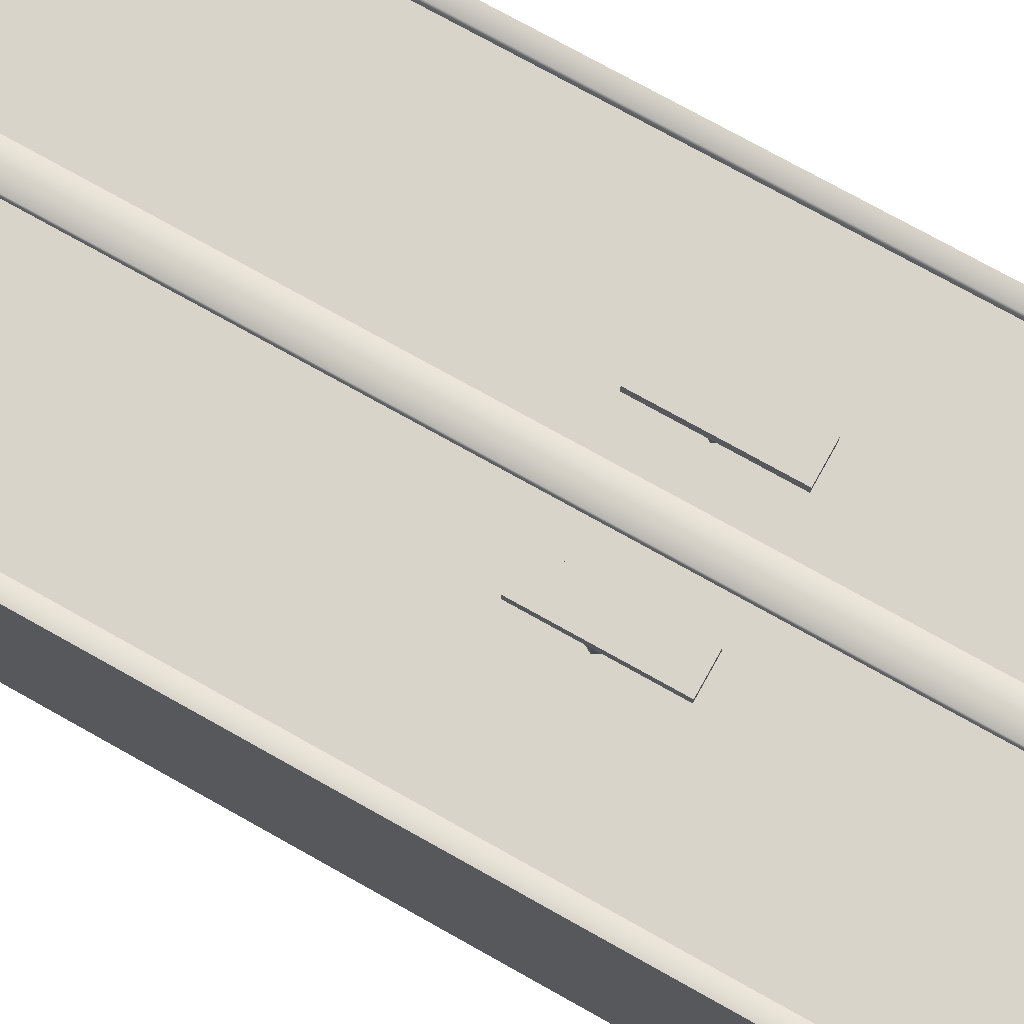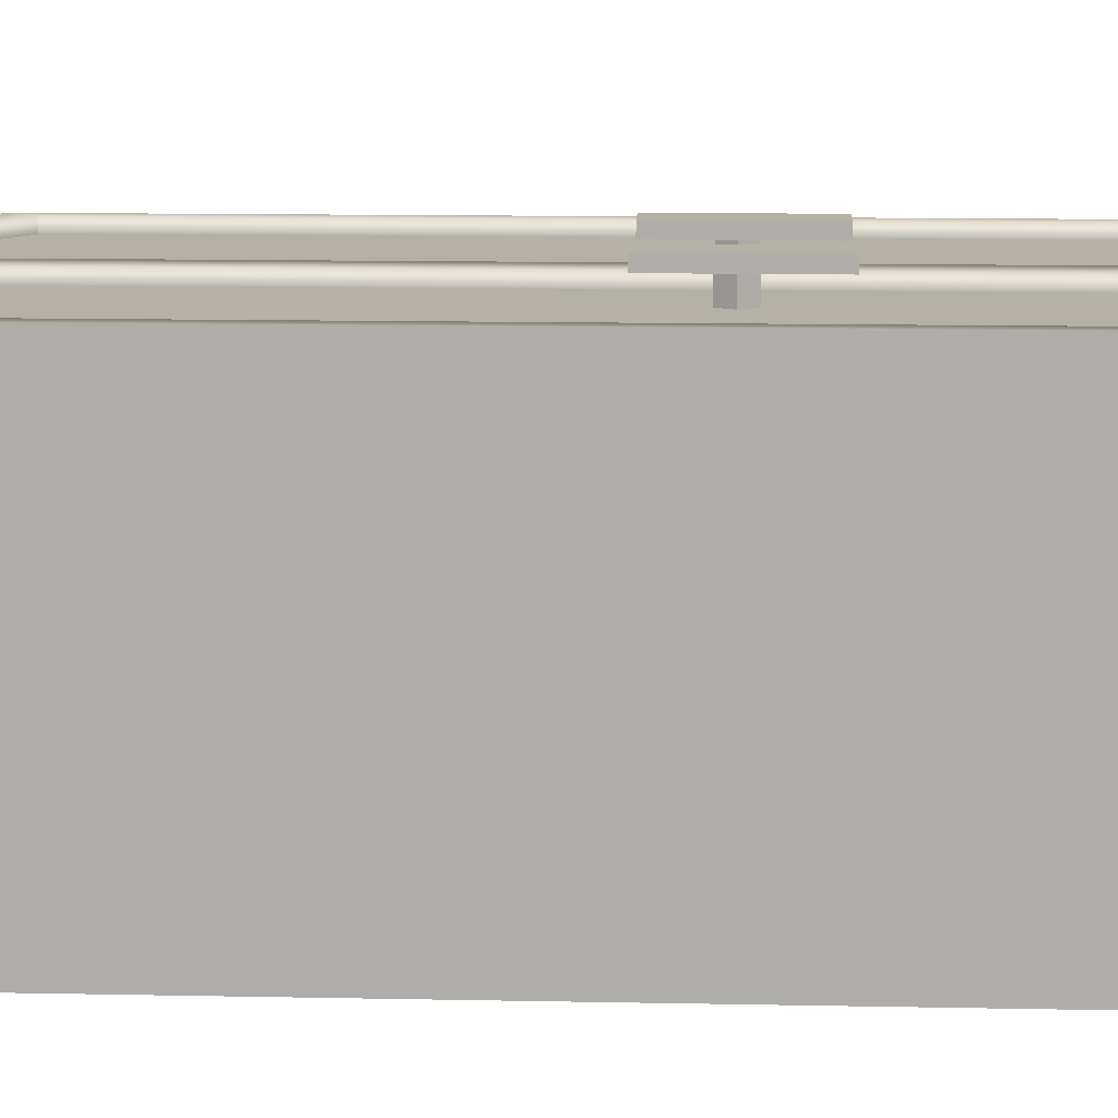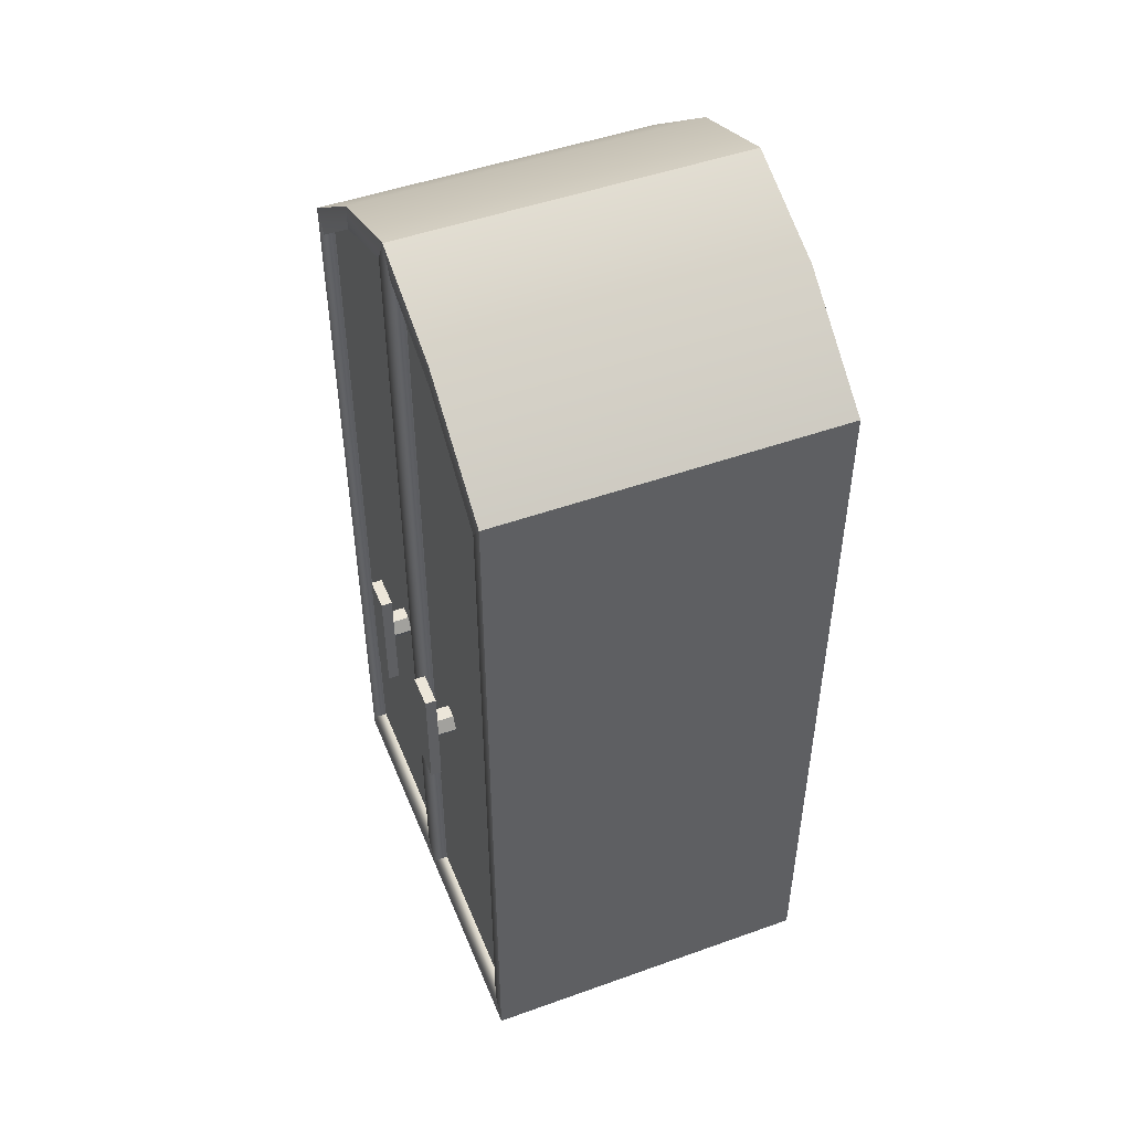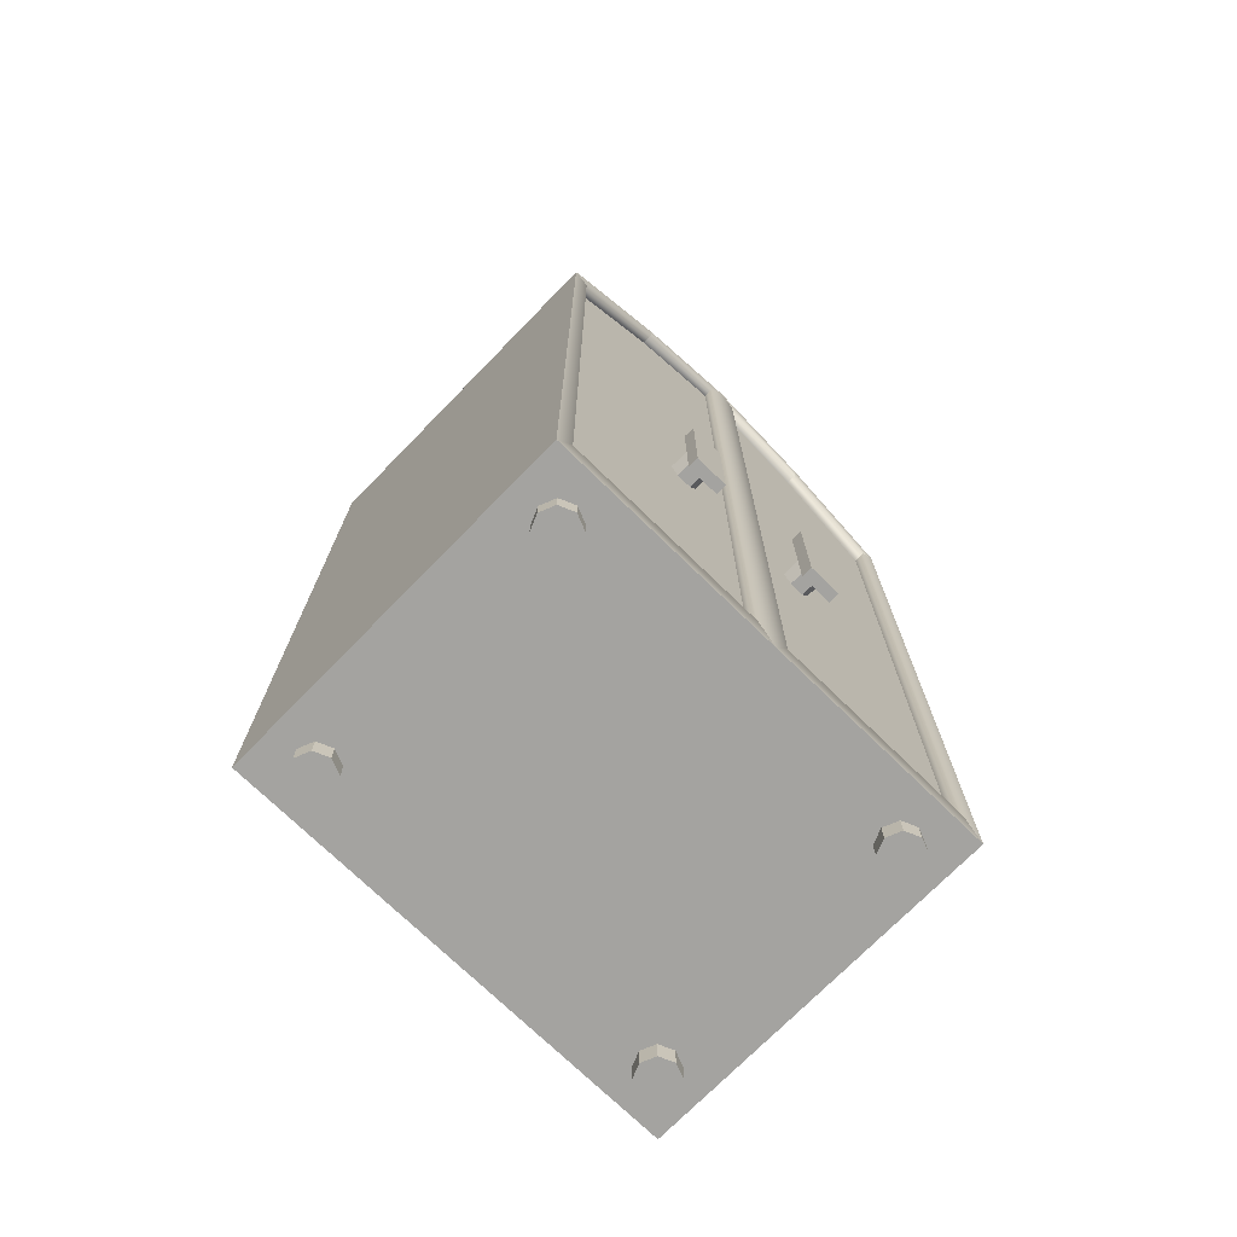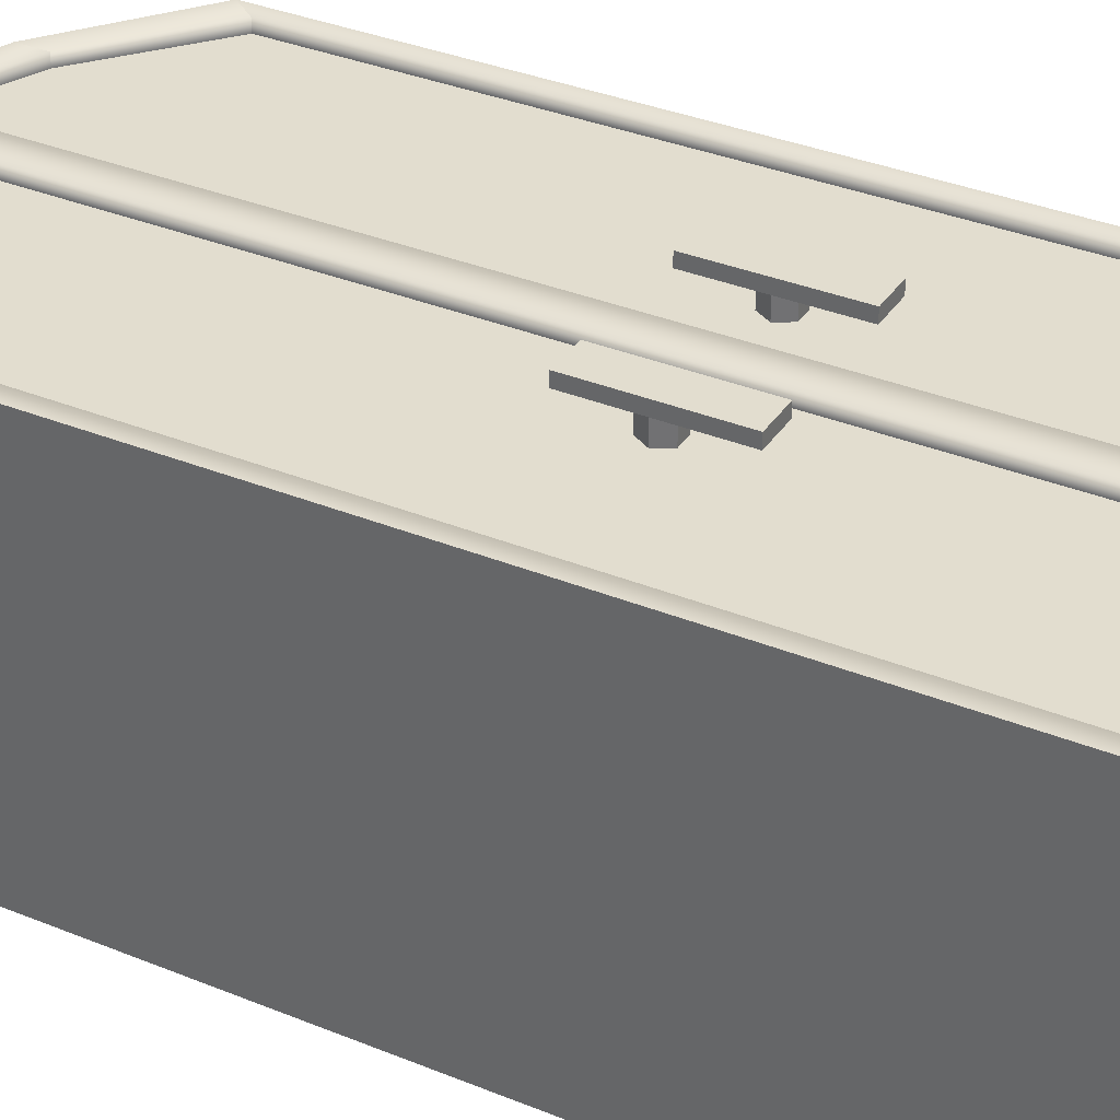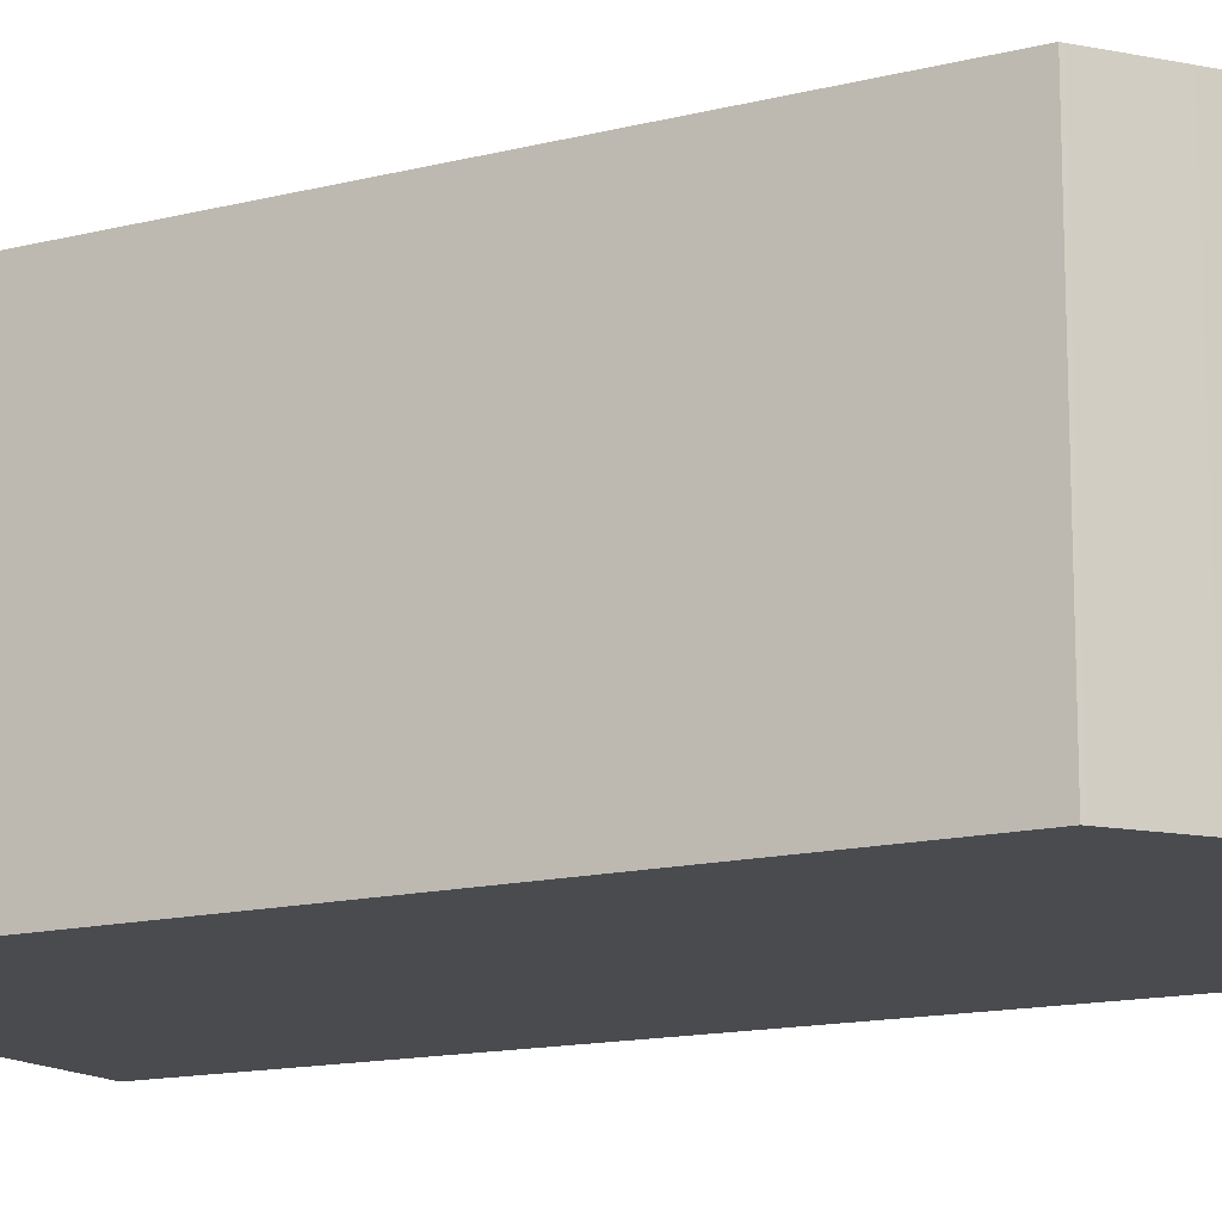
<metadata>
{"format":"obj","ext":"obj","renderer":"f3d","projection":"perspective","resolution":1024,"background":"white","views":[{"elev":75.5,"azim":-60.8,"up":"+Z"},{"elev":12.1,"azim":-87.2,"up":"+Z"},{"elev":48.7,"azim":68.3,"up":"+Y"},{"elev":-73.0,"azim":-44.3,"up":"+Y"},{"elev":34.8,"azim":-61.3,"up":"+Z"},{"elev":-14.2,"azim":119.0,"up":"+Z"}]}
</metadata>
<code>
g default
v -0.03172 0 -0.6146
v -0 0 -0.6278
v 0.03172 0 -0.6146
v 0.04486 0 -0.5829
v 0.03172 0 -0.5512
v 0 0 -0.5381
v -0.03172 0 -0.5512
v -0.04486 0 -0.5829
v 0 0 -0.5829
v -0.03172 0.04486 -0.6146
v -0 0.04486 -0.6278
v 0.03172 0.04486 -0.6146
v 0.04486 0.04486 -0.5829
v 0.03172 0.04486 -0.5512
v 0 0.04486 -0.5381
v -0.03172 0.04486 -0.5512
v -0.04486 0.04486 -0.5829
v 0.2257 0.8811 0.03824
v 0.2587 0.8811 0.03824
v 0.2752 0.8525 0.03824
v 0.2587 0.824 0.03824
v 0.2257 0.824 0.03824
v 0.2093 0.8525 0.03824
v 0.2257 0.8811 0.1234
v 0.2587 0.8811 0.1234
v 0.2752 0.8525 0.1234
v 0.2587 0.824 0.1234
v 0.2257 0.824 0.1234
v 0.2093 0.8525 0.1234
v -0.1 0.04486 0.1
v -0.1 1.852 0.1
v -0.1 1.852 -0.6829
v -0.1 0.04486 -0.6829
v 0.4 0.04486 0.1
v 0.4 0.04486 -0.6829
v 0.4 2.145 -0.6829
v 0.4 2.145 0.1
v 0.15 0.04486 0.1
v 0.15 2.045 0.1
v 0.15 2.045 -0.6829
v 0.15 0.04486 -0.6829
v 0.3649 2.08 0.07498
v 0.3649 0.1094 0.07498
v 0.15 0.1094 0.07498
v 0.15 1.986 0.07498
v -0.06488 0.1094 0.07498
v -0.06488 1.805 0.07498
v 0.3649 2.08 0.1
v 0.3649 0.1094 0.1
v 0.15 0.1094 0.1
v -0.06488 0.1094 0.1
v -0.06488 1.805 0.1
v 0.15 1.986 0.1
v -0.03172 0 -0.03172
v 0 0 -0.04486
v 0.03172 0 -0.03172
v 0.04486 0 0
v 0.03172 0 0.03172
v 0 0 0.04486
v -0.03172 0 0.03172
v -0.04486 0 0
v 0 0 0
v -0.03172 0.04486 -0.03172
v 0 0.04486 -0.04486
v 0.03172 0.04486 -0.03172
v 0.04486 0.04486 -1e-06
v 0.03172 0.04486 0.03172
v 0 0.04486 0.04486
v -0.03172 0.04486 0.03172
v -0.04486 0.04486 -1e-06
v 0.2831 0.7087 0.1429
v 0.2078 0.7087 0.1429
v 0.2831 0.981 0.1429
v 0.2078 0.981 0.1429
v 0.2831 0.981 0.118
v 0.2078 0.981 0.118
v 0.2831 0.7087 0.118
v 0.2078 0.7087 0.118
v 0.8317 0 -0.6146
v 0.8 0 -0.6278
v 0.7683 0 -0.6146
v 0.7551 0 -0.5829
v 0.7683 0 -0.5512
v 0.8 0 -0.5381
v 0.8317 0 -0.5512
v 0.8449 0 -0.5829
v 0.8 0 -0.5829
v 0.8317 0.04486 -0.6146
v 0.8 0.04486 -0.6278
v 0.7683 0.04486 -0.6146
v 0.7551 0.04486 -0.5829
v 0.7683 0.04486 -0.5512
v 0.8 0.04486 -0.5381
v 0.8317 0.04486 -0.5512
v 0.8449 0.04486 -0.5829
v 0.5743 0.8811 0.03824
v 0.5413 0.8811 0.03824
v 0.5248 0.8525 0.03824
v 0.5413 0.824 0.03824
v 0.5743 0.824 0.03824
v 0.5907 0.8525 0.03824
v 0.5743 0.8811 0.1234
v 0.5413 0.8811 0.1234
v 0.5248 0.8525 0.1234
v 0.5413 0.824 0.1234
v 0.5743 0.824 0.1234
v 0.5907 0.8525 0.1234
v 0.9 0.04486 0.1
v 0.9 1.852 0.1
v 0.9 1.852 -0.6829
v 0.9 0.04486 -0.6829
v 0.65 0.04486 0.1
v 0.65 2.045 0.1
v 0.65 2.045 -0.6829
v 0.65 0.04486 -0.6829
v 0.4351 2.08 0.07498
v 0.4351 0.1094 0.07498
v 0.65 0.1094 0.07498
v 0.65 1.986 0.07498
v 0.8649 0.1094 0.07498
v 0.8649 1.805 0.07498
v 0.4351 2.08 0.1
v 0.4351 0.1094 0.1
v 0.65 0.1094 0.1
v 0.8649 0.1094 0.1
v 0.8649 1.805 0.1
v 0.65 1.986 0.1
v 0.8317 0 -0.03172
v 0.8 0 -0.04486
v 0.7683 0 -0.03172
v 0.7551 0 0
v 0.7683 0 0.03172
v 0.8 0 0.04486
v 0.8317 0 0.03172
v 0.8449 0 0
v 0.8 0 0
v 0.8317 0.04486 -0.03172
v 0.8 0.04486 -0.04486
v 0.7683 0.04486 -0.03172
v 0.7551 0.04486 -1e-06
v 0.7683 0.04486 0.03172
v 0.8 0.04486 0.04486
v 0.8317 0.04486 0.03172
v 0.8449 0.04486 -1e-06
v 0.5169 0.7087 0.1429
v 0.5922 0.7087 0.1429
v 0.5169 0.981 0.1429
v 0.5922 0.981 0.1429
v 0.5169 0.981 0.118
v 0.5922 0.981 0.118
v 0.5169 0.7087 0.118
v 0.5922 0.7087 0.118
g Dresser
f 2 9 1
f 3 9 2
f 4 9 3
f 5 9 4
f 6 9 5
f 7 9 6
f 8 9 7
f 1 9 8
f 1 10 11 2
f 2 11 12 3
f 3 12 13 4
f 4 13 14 5
f 5 14 15 6
f 6 15 16 7
f 7 16 17 8
f 8 17 10 1
f 18 24 25 19
f 19 25 26 20
f 20 26 27 21
f 21 27 28 22
f 22 28 29 23
f 23 29 24 18
f 42 45 44 43
f 36 40 39 37
f 35 41 40 36
f 34 38 41 35
f 30 31 32 33
f 45 47 46 44
f 40 32 31 39
f 41 33 32 40
f 38 30 33 41
f 48 42 43 49
f 49 43 44 50
f 53 45 42 48
f 50 44 46 51
f 51 46 47 52
f 52 47 45 53
f 37 48 49 34
f 34 49 50 38
f 38 50 51 30
f 30 51 52 31
f 31 52 53 39
f 39 53 48 37
f 55 62 54
f 56 62 55
f 57 62 56
f 58 62 57
f 59 62 58
f 60 62 59
f 61 62 60
f 54 62 61
f 54 63 64 55
f 55 64 65 56
f 56 65 66 57
f 57 66 67 58
f 58 67 68 59
f 59 68 69 60
f 60 69 70 61
f 61 70 63 54
f 71 73 74 72
f 73 75 76 74
f 77 71 72 78
f 72 74 76 78
f 77 75 73 71
f 80 79 87
f 81 80 87
f 82 81 87
f 83 82 87
f 84 83 87
f 85 84 87
f 86 85 87
f 79 86 87
f 79 80 89 88
f 80 81 90 89
f 81 82 91 90
f 82 83 92 91
f 83 84 93 92
f 84 85 94 93
f 85 86 95 94
f 86 79 88 95
f 96 97 103 102
f 97 98 104 103
f 98 99 105 104
f 99 100 106 105
f 100 101 107 106
f 101 96 102 107
f 116 117 118 119
f 36 37 113 114
f 35 36 114 115
f 34 35 115 112
f 108 111 110 109
f 119 118 120 121
f 114 113 109 110
f 115 114 110 111
f 112 115 111 108
f 122 123 117 116
f 123 124 118 117
f 127 122 116 119
f 124 125 120 118
f 125 126 121 120
f 126 127 119 121
f 37 34 123 122
f 34 112 124 123
f 112 108 125 124
f 108 109 126 125
f 109 113 127 126
f 113 37 122 127
f 129 128 136
f 130 129 136
f 131 130 136
f 132 131 136
f 133 132 136
f 134 133 136
f 135 134 136
f 128 135 136
f 128 129 138 137
f 129 130 139 138
f 130 131 140 139
f 131 132 141 140
f 132 133 142 141
f 133 134 143 142
f 134 135 144 143
f 135 128 137 144
f 145 146 148 147
f 147 148 150 149
f 151 152 146 145
f 146 152 150 148
f 151 145 147 149

</code>
